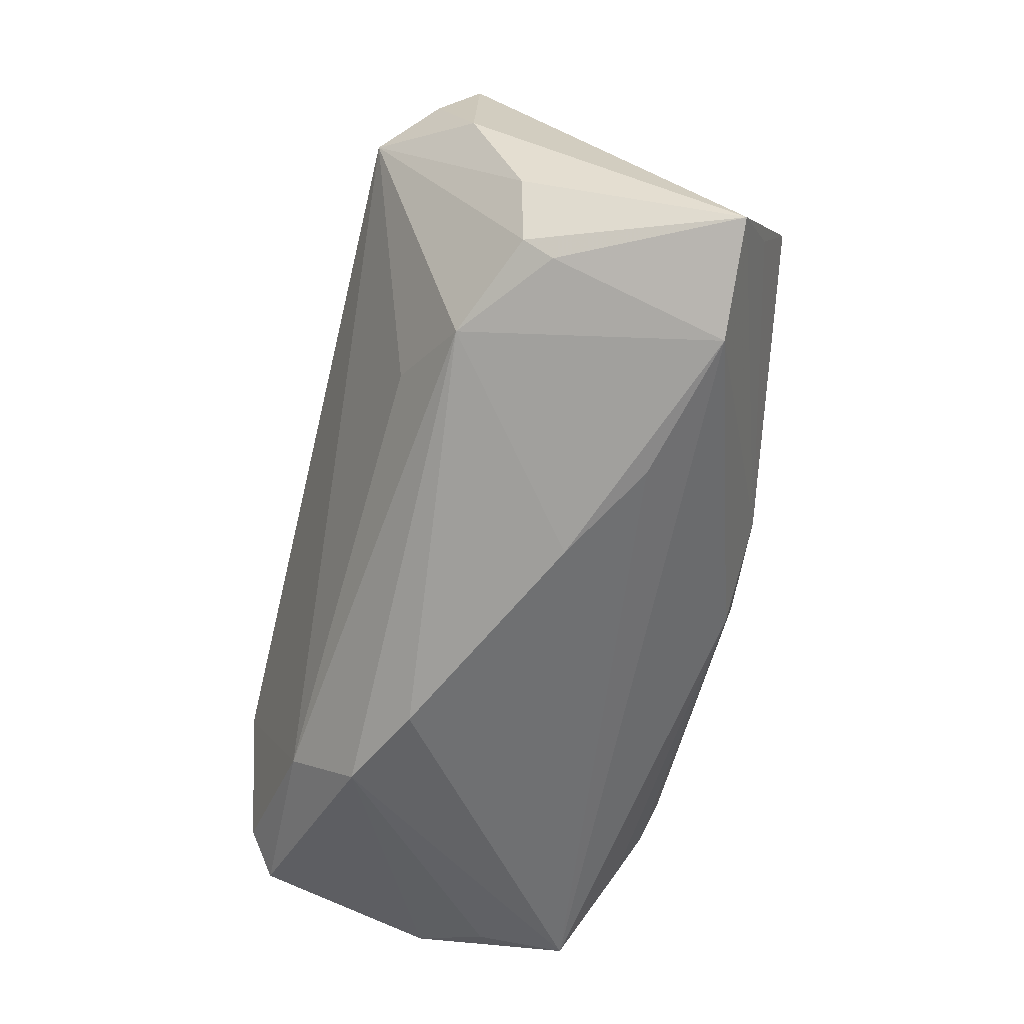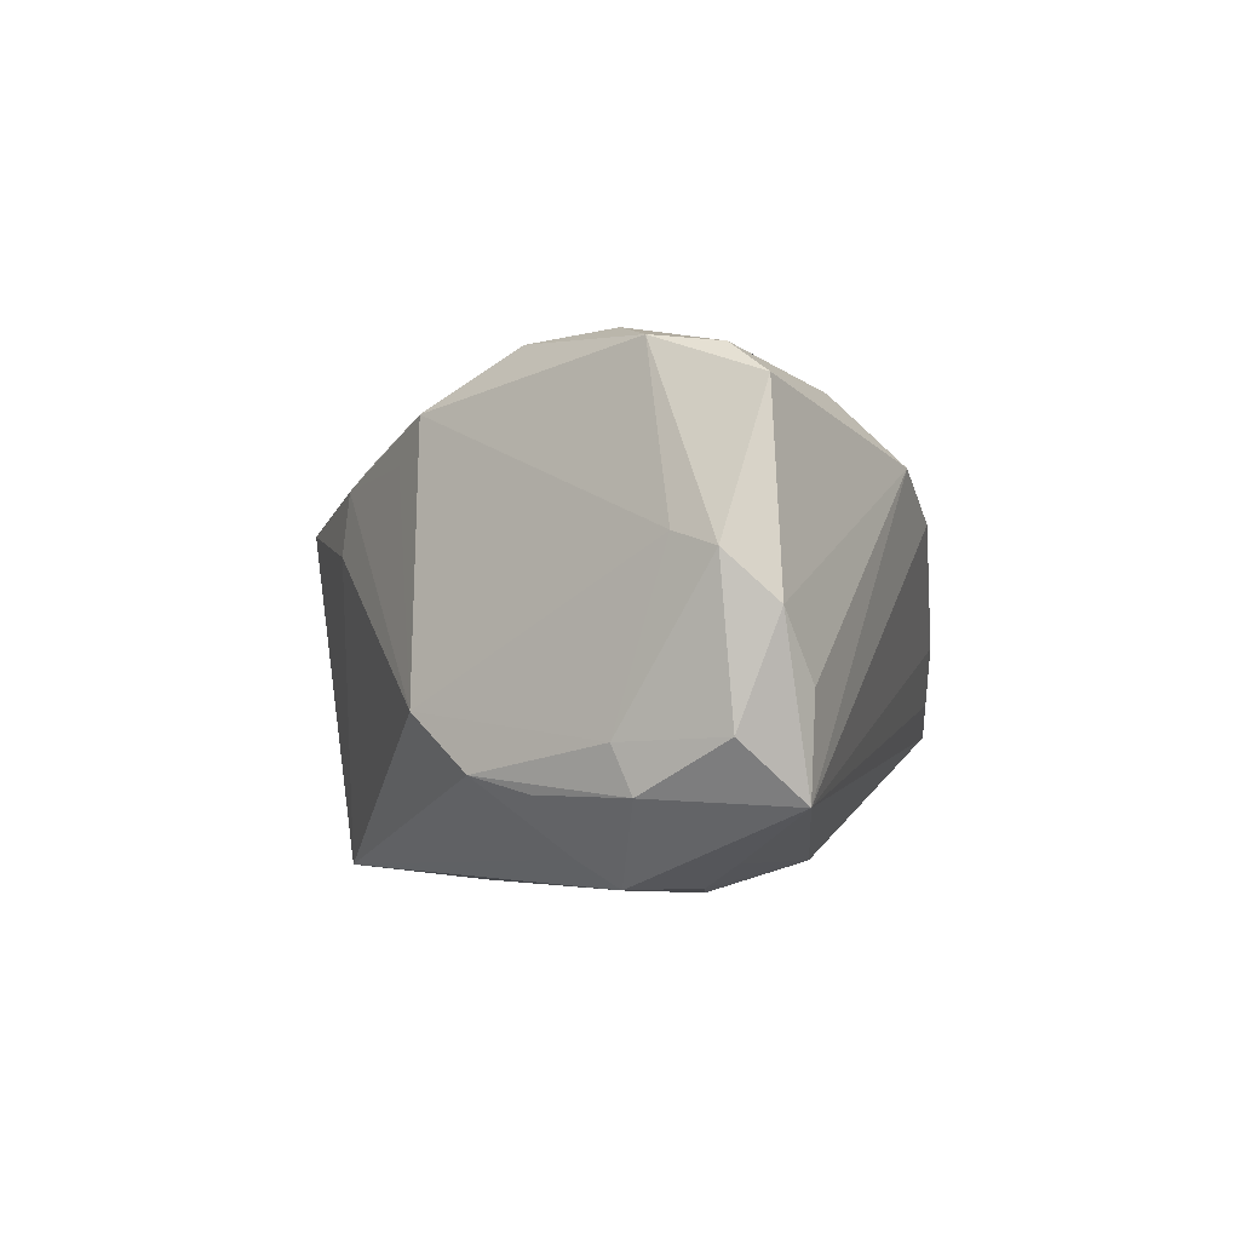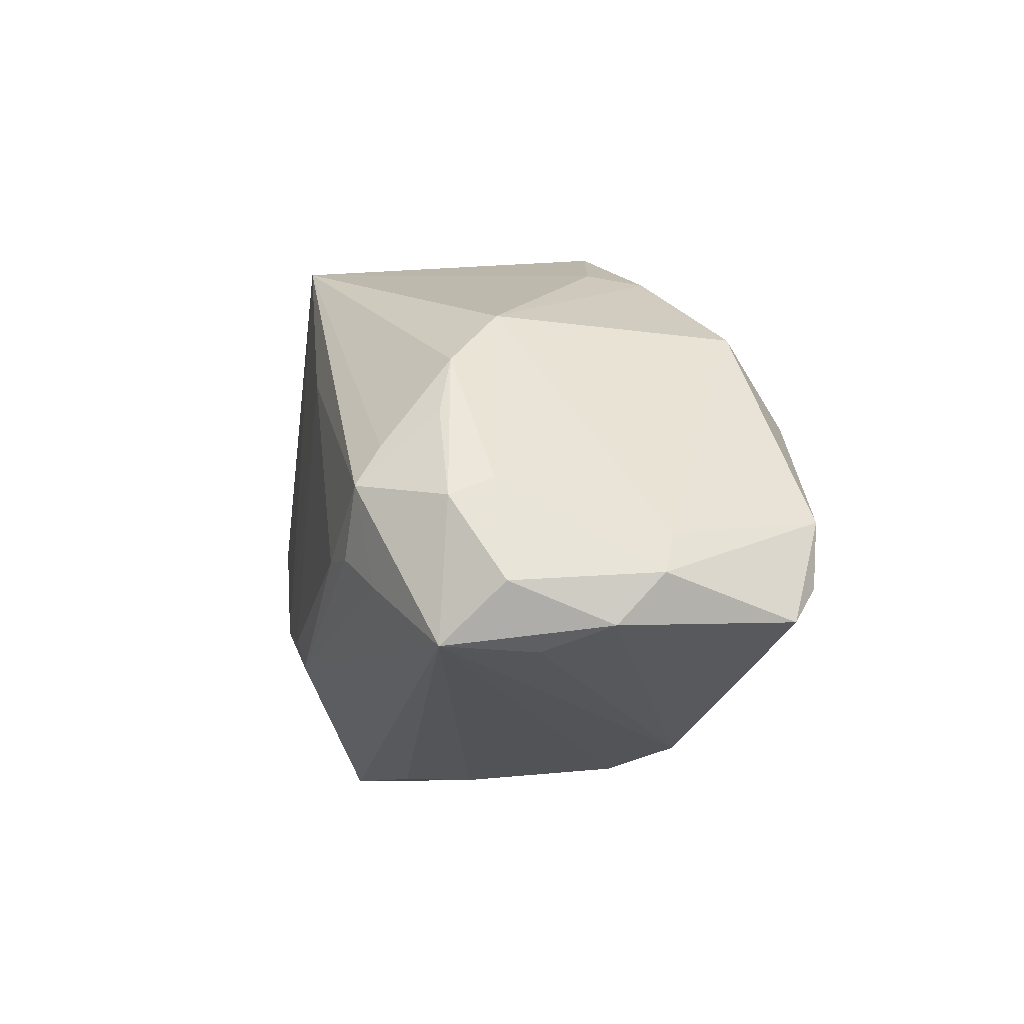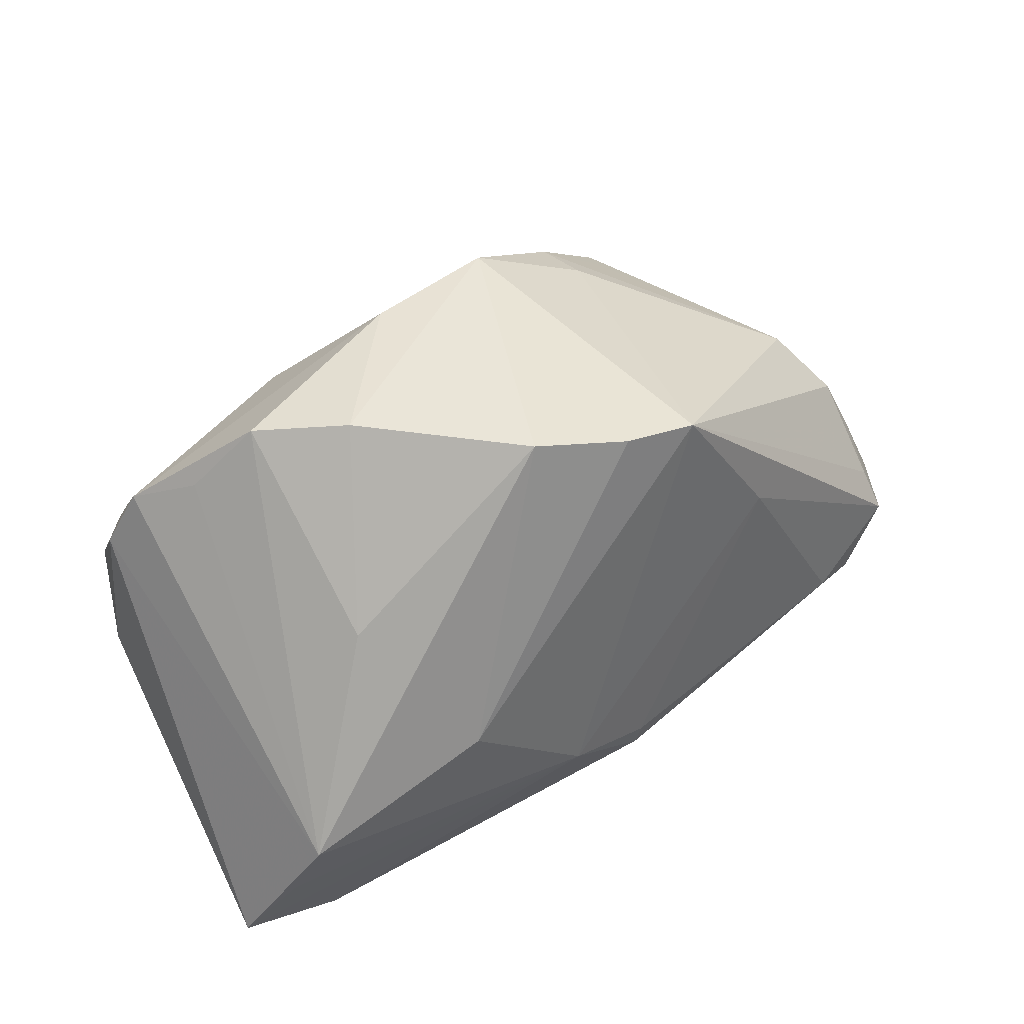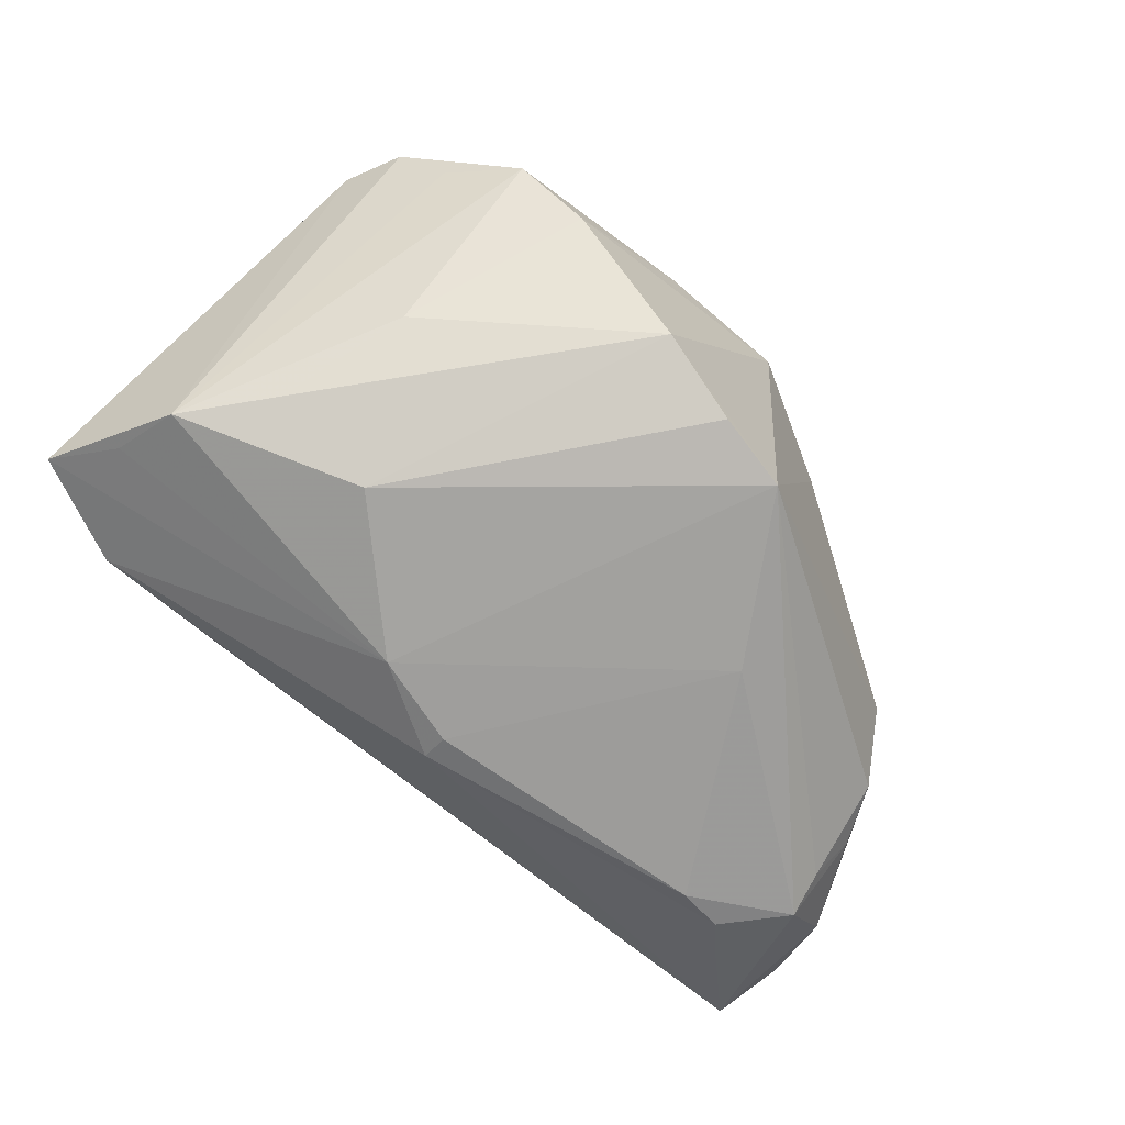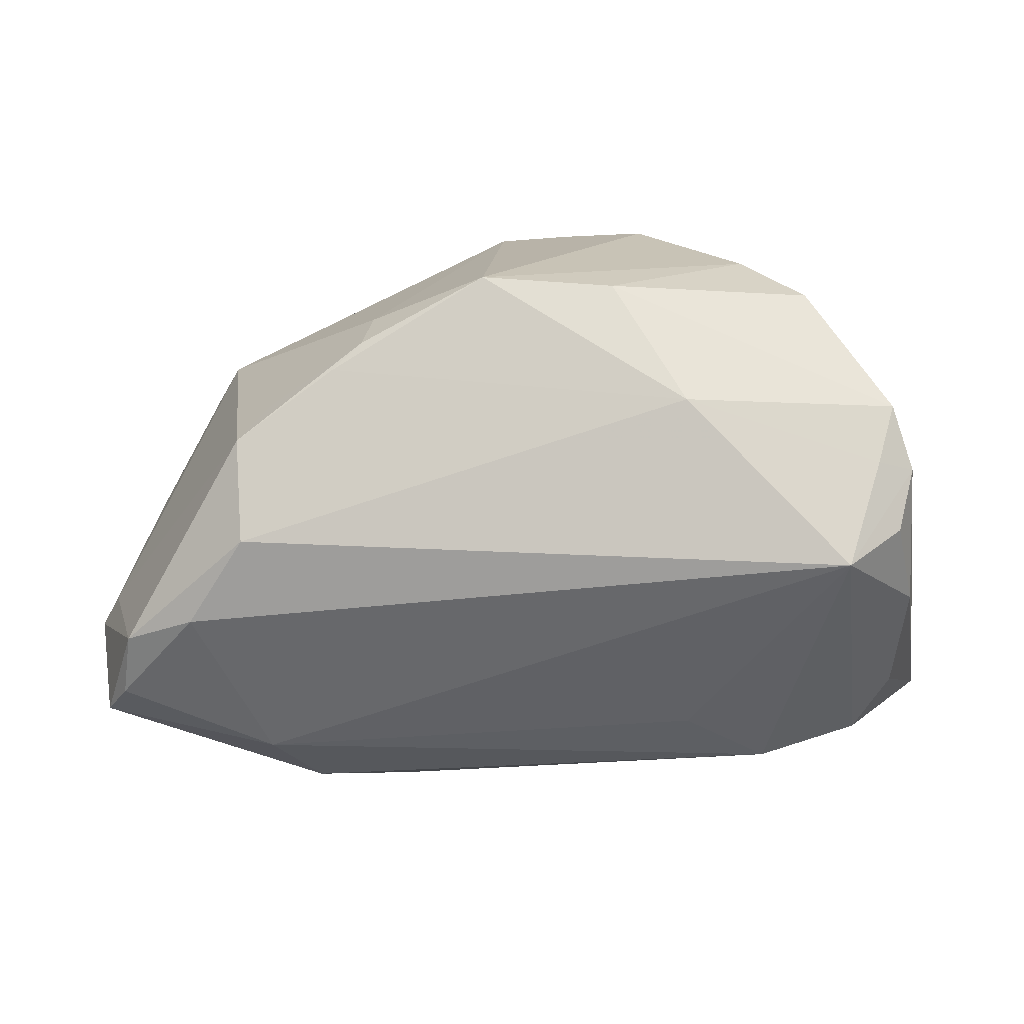
<metadata>
{"format":"obj","ext":"obj","renderer":"f3d","projection":"perspective","resolution":1024,"background":"white","views":[{"elev":-63.0,"azim":77.2,"up":"+Y"},{"elev":-1.1,"azim":-82.0,"up":"+Z"},{"elev":-10.9,"azim":-101.4,"up":"+Y"},{"elev":41.6,"azim":139.6,"up":"+Y"},{"elev":-70.9,"azim":136.3,"up":"+Z"},{"elev":21.7,"azim":6.5,"up":"+Y"}]}
</metadata>
<code>
v -0.02618 0.01732 0.01398
v 0.04595 -0.01544 0.009393
v -0.04041 -0.005863 -0.02424
v -0.02755 0.005113 0.02506
v -0.04658 -0.02264 -0.01661
v 0.001595 -0.01641 -0.02568
v -0.04632 -0.02297 -0.006564
v 0.03968 0.005332 0.02467
v -0.04712 -0.007736 -0.01589
v 0.04147 -0.0244 0.005113
v 0.03791 -0.001855 -0.01986
v -0.02617 -0.02283 0.02025
v 0.02301 -0.03108 -0.009178
v -0.01539 0.02557 0.005956
v 0.01225 0.03109 0.008173
v -0.03985 -0.001594 -0.02162
v -0.02977 -0.01198 -0.02534
v 0.04389 0.01935 0.01204
v 0.03387 0.02912 0.002683
v -0.003952 0.02729 -0.02529
v -0.03941 0.008061 -0.01439
v 0.05068 -0.02629 -0.01267
v -0.03494 -0.01254 -0.02445
v -0.04694 -0.005757 -0.0112
v 0.0339 0.01176 -0.01456
v 0.02123 0.02113 0.01744
v -0.01569 0.02474 0.01243
v -0.01554 0.01064 -0.02568
v 0.04512 0.007313 0.01881
v 0.01166 -0.01405 -0.02568
v 0.02597 -0.001846 -0.02483
v -0.0355 0.01411 -0.008844
v 0.01233 -0.03179 -0.002908
v 0.04206 -0.02241 0.00837
v 0.02253 -0.01817 0.01748
v -0.05007 -0.02062 0.0002752
v 0.004218 0.0285 -0.02383
v -0.0502 -0.01656 -0.0106
v 0.01365 0.03022 -0.01966
v -0.042 0.001897 -0.01595
v 0.04711 -0.002314 0.01503
v -0.002325 0.03179 0.008731
v 0.03944 0.02233 0.006204
v -0.05068 -0.01532 0.005114
v -0.03854 -0.01587 -0.02199
v -0.01872 0.02206 0.01439
v -0.01176 -0.03179 0.008946
v -0.04815 -0.01098 0.006583
v -0.04582 -0.01921 0.01998
v 0.0264 0.03062 -0.004846
v 0.04618 -0.0187 -0.01666
v 0.03887 -0.03051 -0.01323
v -0.04278 -0.01528 0.02305
v 0.03141 -0.02439 0.01312
v -0.02907 0.01468 0.01856
v 0.04636 0.01281 0.01437
v -0.03369 -0.004751 0.02568
v 0.001469 -0.01944 -0.02476
v -0.02187 -0.03009 0.01362
v 0.04252 0.01433 0.01655
v 0.04479 -0.01104 -0.01995
v -0.04163 -0.008083 0.0239
f 42 39 20
f 31 39 61
f 5 59 7
f 49 59 12
f 12 59 54
f 25 19 61
f 61 19 43
f 15 42 26
f 14 42 20
f 20 31 30
f 30 31 61
f 61 51 30
f 20 39 37
f 37 31 20
f 39 31 37
f 28 3 20
f 20 30 28
f 28 30 6
f 16 21 20
f 20 3 16
f 55 62 4
f 4 62 57
f 35 12 54
f 49 62 44
f 5 7 36
f 36 38 5
f 36 44 38
f 49 44 36
f 36 59 49
f 36 7 59
f 21 16 40
f 40 16 3
f 61 39 11
f 11 25 61
f 39 25 11
f 19 25 50
f 50 25 39
f 50 15 19
f 39 42 50
f 42 15 50
f 58 52 5
f 6 30 58
f 58 30 52
f 22 30 51
f 52 30 22
f 22 51 61
f 61 56 22
f 20 21 32
f 32 14 20
f 42 14 27
f 14 32 27
f 5 3 45
f 3 23 45
f 45 58 5
f 23 58 45
f 17 28 6
f 6 58 17
f 17 58 23
f 3 28 17
f 17 23 3
f 57 62 53
f 53 12 57
f 53 62 49
f 49 12 53
f 38 44 24
f 24 32 21
f 61 43 18
f 18 56 61
f 18 43 19
f 18 15 26
f 19 15 18
f 41 22 56
f 47 59 5
f 54 59 47
f 33 47 5
f 33 52 54
f 54 47 33
f 46 27 55
f 42 27 46
f 26 42 46
f 46 4 26
f 55 4 46
f 1 32 55
f 55 27 1
f 1 27 32
f 38 24 9
f 9 3 5
f 5 38 9
f 9 40 3
f 21 40 9
f 9 24 21
f 48 24 44
f 32 24 48
f 55 32 48
f 48 62 55
f 48 44 62
f 60 18 26
f 56 18 60
f 5 52 13
f 13 33 5
f 52 33 13
f 54 52 10
f 10 34 54
f 52 22 10
f 22 34 10
f 54 34 8
f 56 60 8
f 8 35 54
f 8 60 26
f 12 35 8
f 57 12 8
f 26 4 8
f 8 4 57
f 41 8 2
f 2 8 34
f 22 41 2
f 2 34 22
f 29 41 56
f 56 8 29
f 29 8 41

</code>
